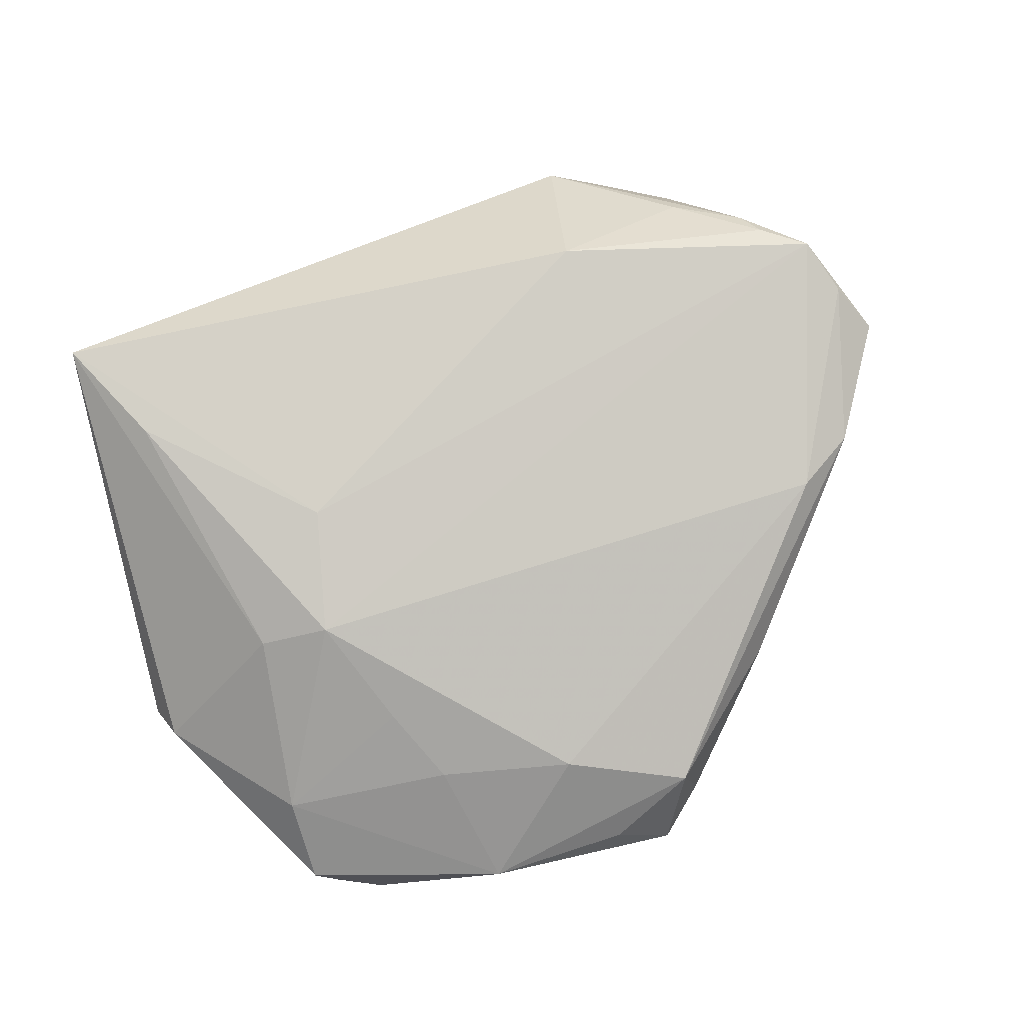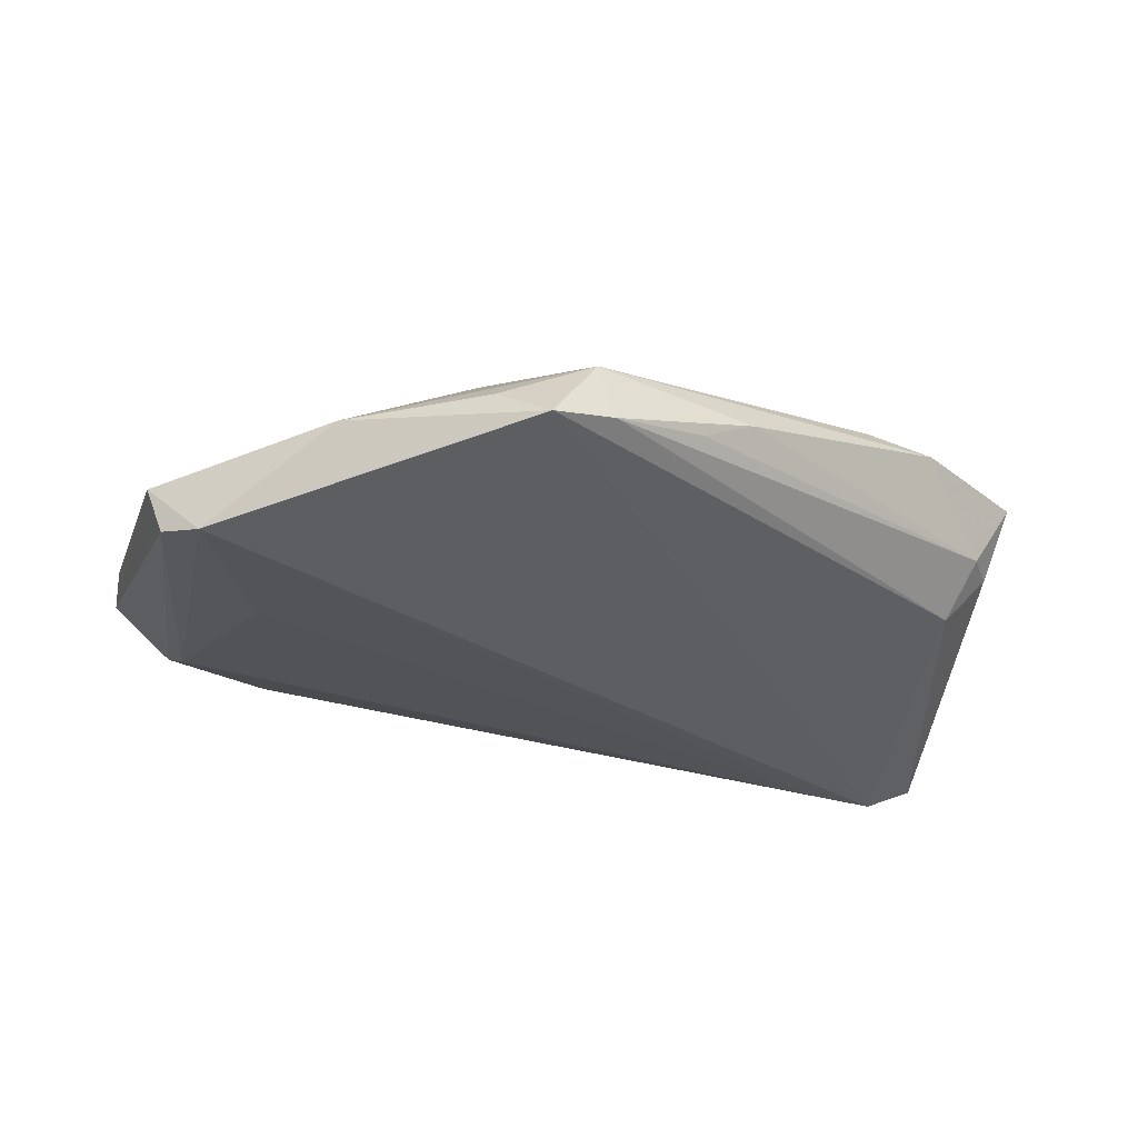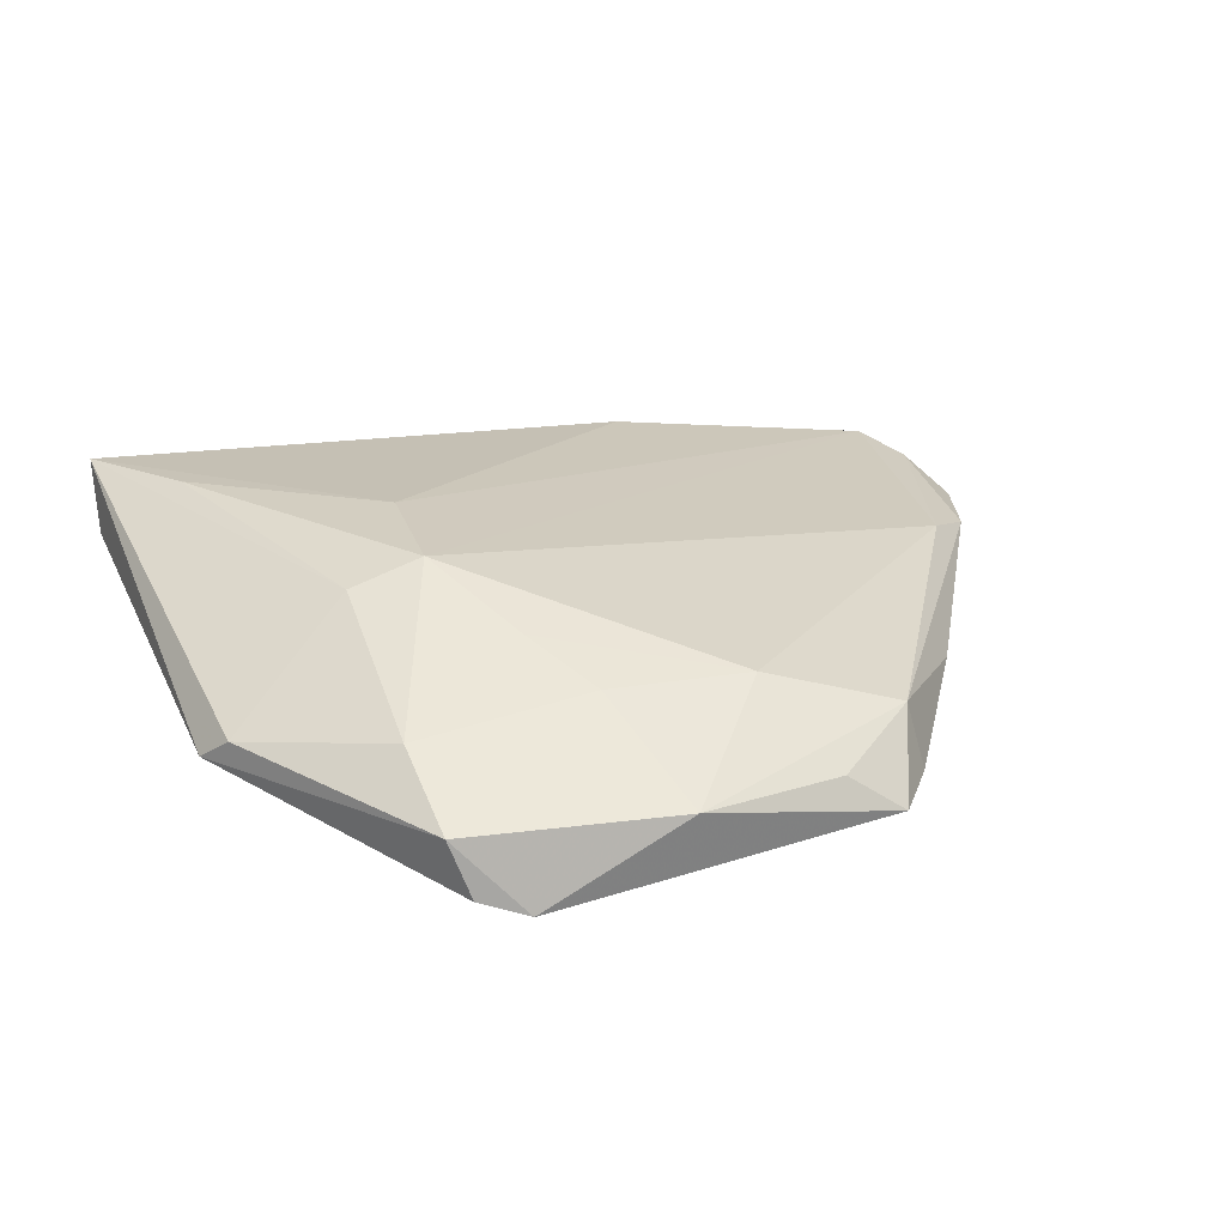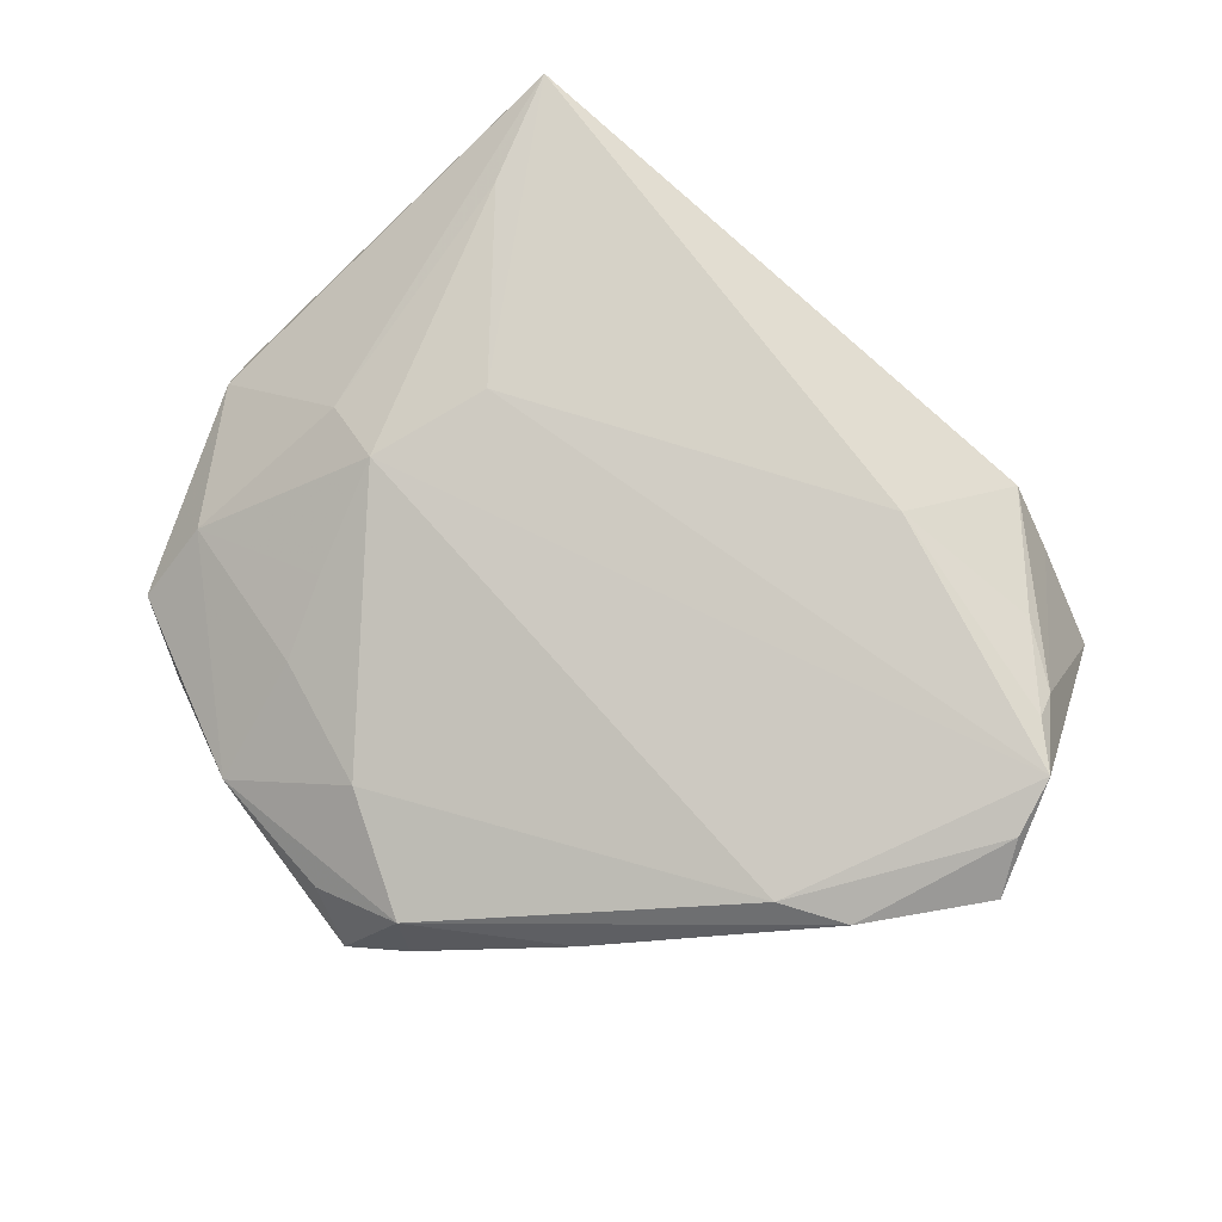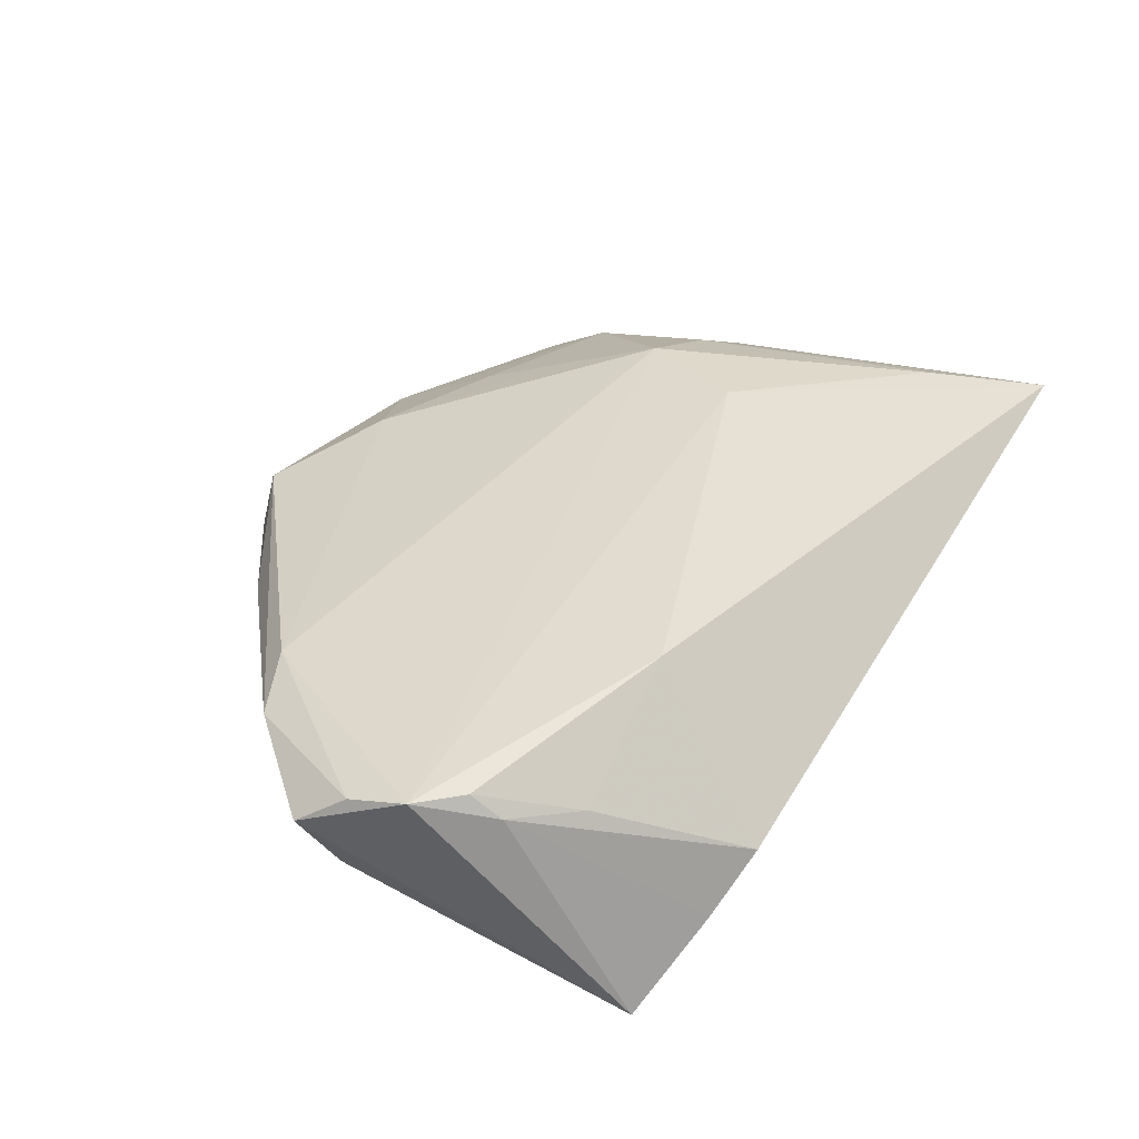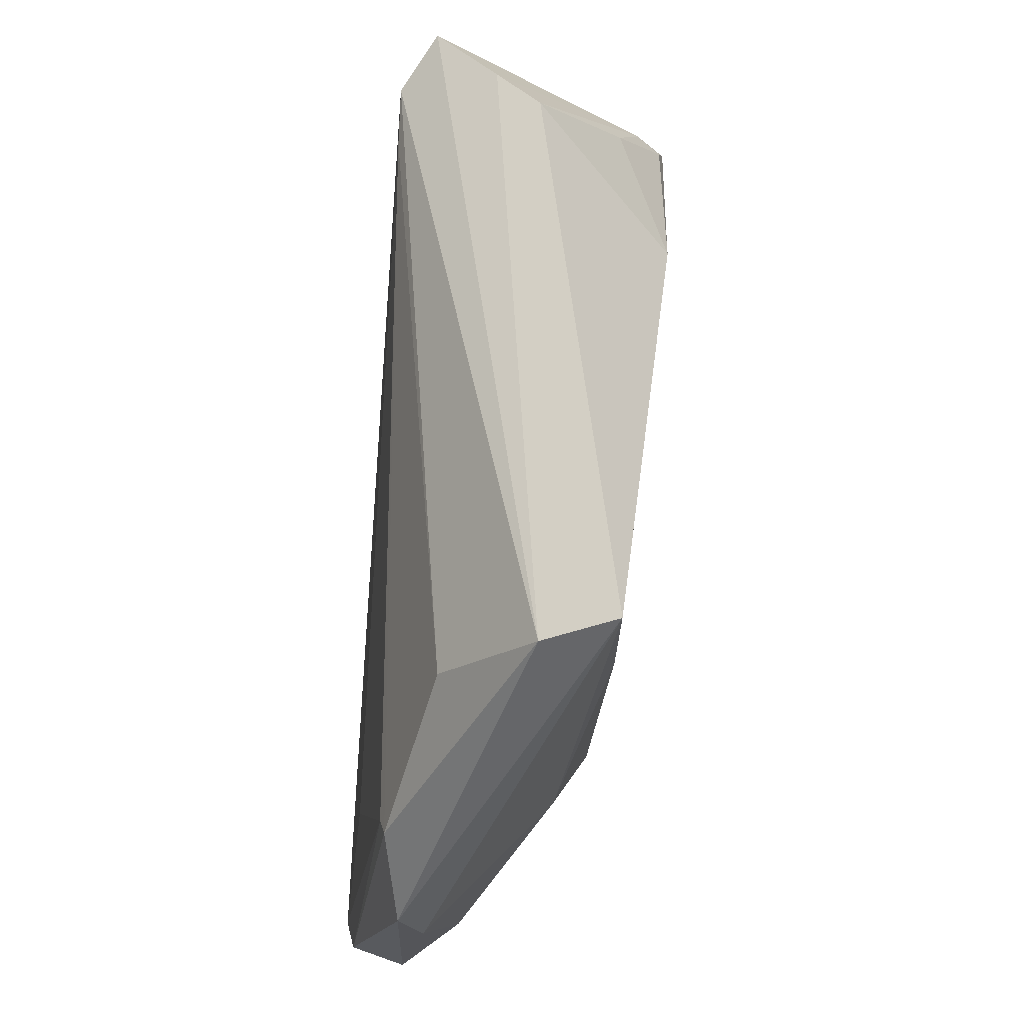
<metadata>
{"format":"obj","ext":"obj","renderer":"f3d","projection":"perspective","resolution":1024,"background":"white","views":[{"elev":75.4,"azim":-12.0,"up":"+Z"},{"elev":-32.6,"azim":16.4,"up":"+Z"},{"elev":14.0,"azim":-24.1,"up":"+Z"},{"elev":72.9,"azim":54.1,"up":"+Z"},{"elev":44.1,"azim":137.1,"up":"+Z"},{"elev":37.2,"azim":-83.0,"up":"+Y"}]}
</metadata>
<code>
v 0.01297 -0.05048 -0.01217
v 0.0245 0.04034 -0.01793
v -0.03908 -0.01407 0.00988
v 0.04996 0.02684 0.01522
v -0.01775 -0.03652 0.001533
v 0.04766 0.01571 -0.007126
v -0.05748 0.02723 0.009822
v -0.05748 -0.0174 -0.006423
v -0.05748 0.03128 0.01857
v 0.04378 0.03045 0.01508
v 0.03147 -0.02773 -0.002283
v 0.04187 0.03402 0.01219
v -0.02775 0.001522 0.01606
v 0.05326 0.01991 0.01277
v -0.02313 -0.02751 0.006215
v -0.05528 -0.02157 -0.003816
v -0.04941 0.01811 0.01739
v -0.05528 -0.005363 -0.007994
v -0.02993 -0.01461 0.01302
v -0.05304 -0.005696 -0.008846
v -0.01285 -0.05111 -0.008733
v 0.04227 -0.006987 0.00883
v 0.0529 0.01201 -0.0009652
v 0.01639 -0.04384 -0.001803
v -0.03646 -0.0463 -0.01665
v -0.03054 -0.04823 -0.01857
v -0.04018 -0.03586 -0.001955
v 0.0148 0.03194 0.01821
v 0.0264 -0.03339 -0.006562
v 0.05311 0.01719 -0.001086
v 0.04964 -0.00114 0.007624
v 0.01708 0.05111 0.001445
v -0.03928 -0.04564 -0.009609
v 0.000107 -0.03885 0.002203
v 0.02455 0.05091 -0.004939
v 0.03284 0.0385 0.01039
v 0.05748 0.01485 0.007876
v 0.03642 0.05005 -0.01436
v -0.03375 -0.02421 -0.01536
v 0.03123 0.04439 -0.01857
v -0.05041 0.01524 -0.002135
v 0.01867 -0.04427 -0.01004
v 0.005691 -0.04931 -0.007505
f 28 32 9
f 43 1 24
f 22 24 31
f 8 16 9
f 8 18 25
f 25 33 8
f 8 33 16
f 9 16 3
f 35 12 38
f 35 32 12
f 13 28 9
f 12 32 36
f 32 28 36
f 30 38 37
f 30 6 38
f 26 33 25
f 40 6 1
f 1 26 40
f 40 26 2
f 38 6 40
f 7 8 9
f 18 8 7
f 38 40 7
f 7 35 38
f 9 32 7
f 32 35 7
f 34 22 19
f 34 24 22
f 17 13 9
f 19 13 17
f 9 3 17
f 17 3 19
f 12 36 10
f 10 36 28
f 6 30 23
f 37 31 23
f 23 30 37
f 2 26 39
f 41 2 18
f 18 7 41
f 41 40 2
f 41 7 40
f 19 3 27
f 16 33 27
f 27 3 16
f 43 24 21
f 24 34 21
f 21 27 33
f 21 1 43
f 33 26 21
f 21 26 1
f 4 10 28
f 28 13 4
f 19 22 4
f 4 13 19
f 12 10 4
f 37 38 4
f 38 12 4
f 1 6 42
f 6 23 42
f 42 24 1
f 18 2 20
f 2 39 20
f 20 39 26
f 25 18 20
f 20 26 25
f 15 34 19
f 19 27 15
f 5 21 34
f 27 21 5
f 34 15 5
f 5 15 27
f 22 31 14
f 14 4 22
f 14 31 37
f 37 4 14
f 11 23 31
f 11 31 24
f 24 42 11
f 29 42 23
f 23 11 29
f 29 11 42

</code>
